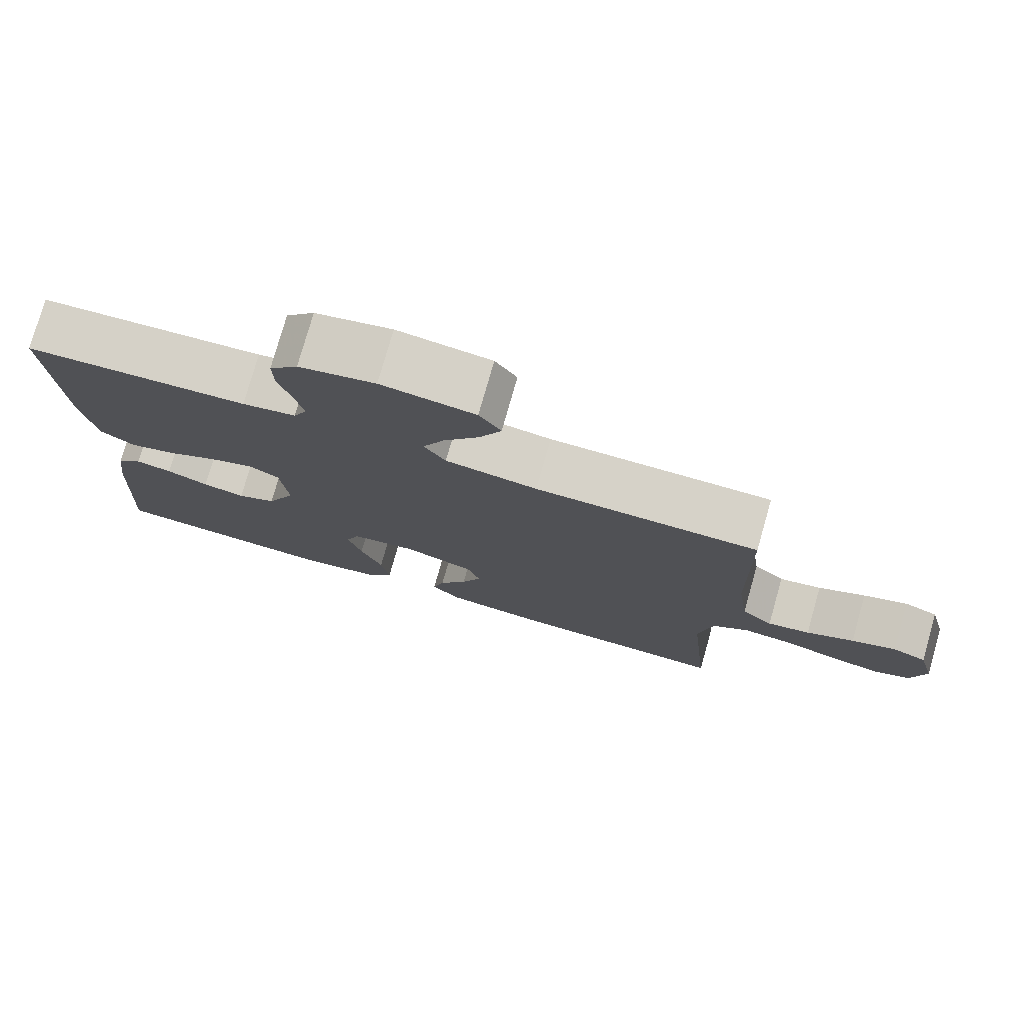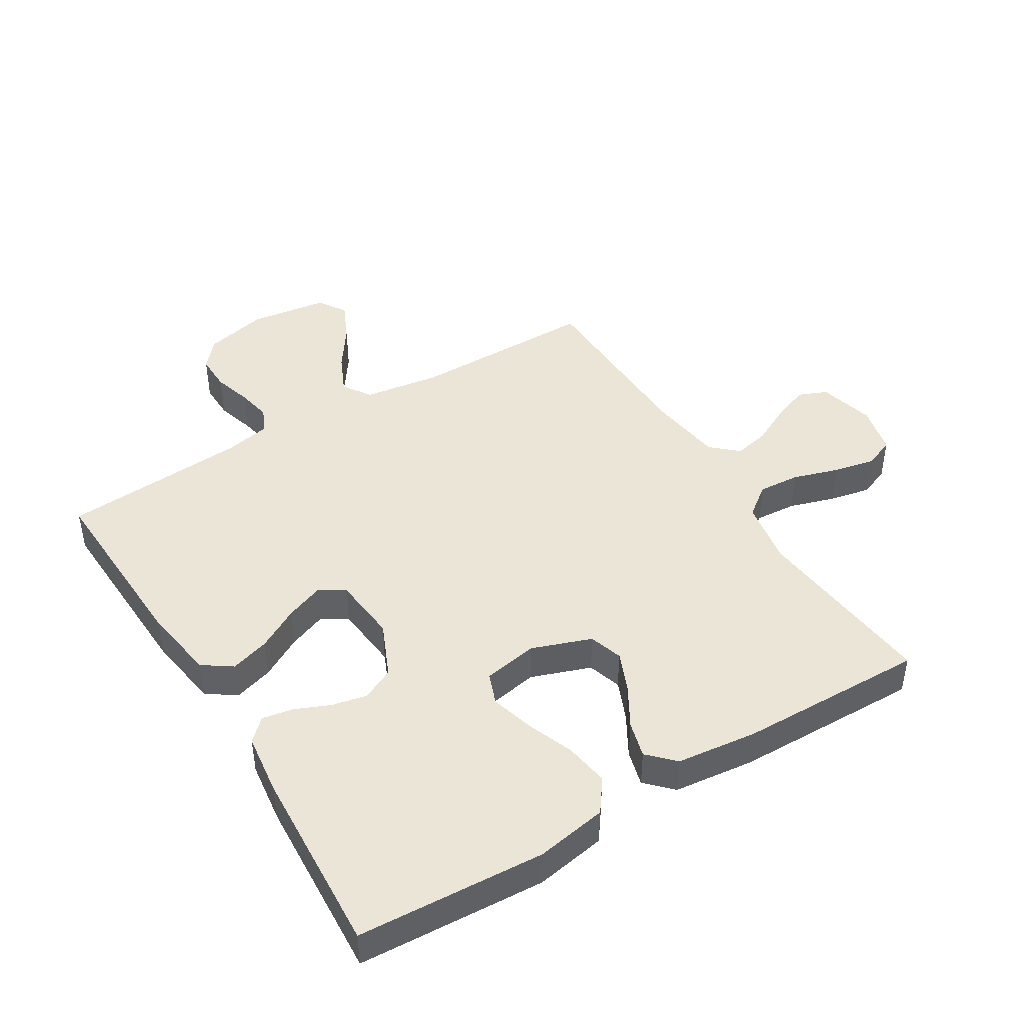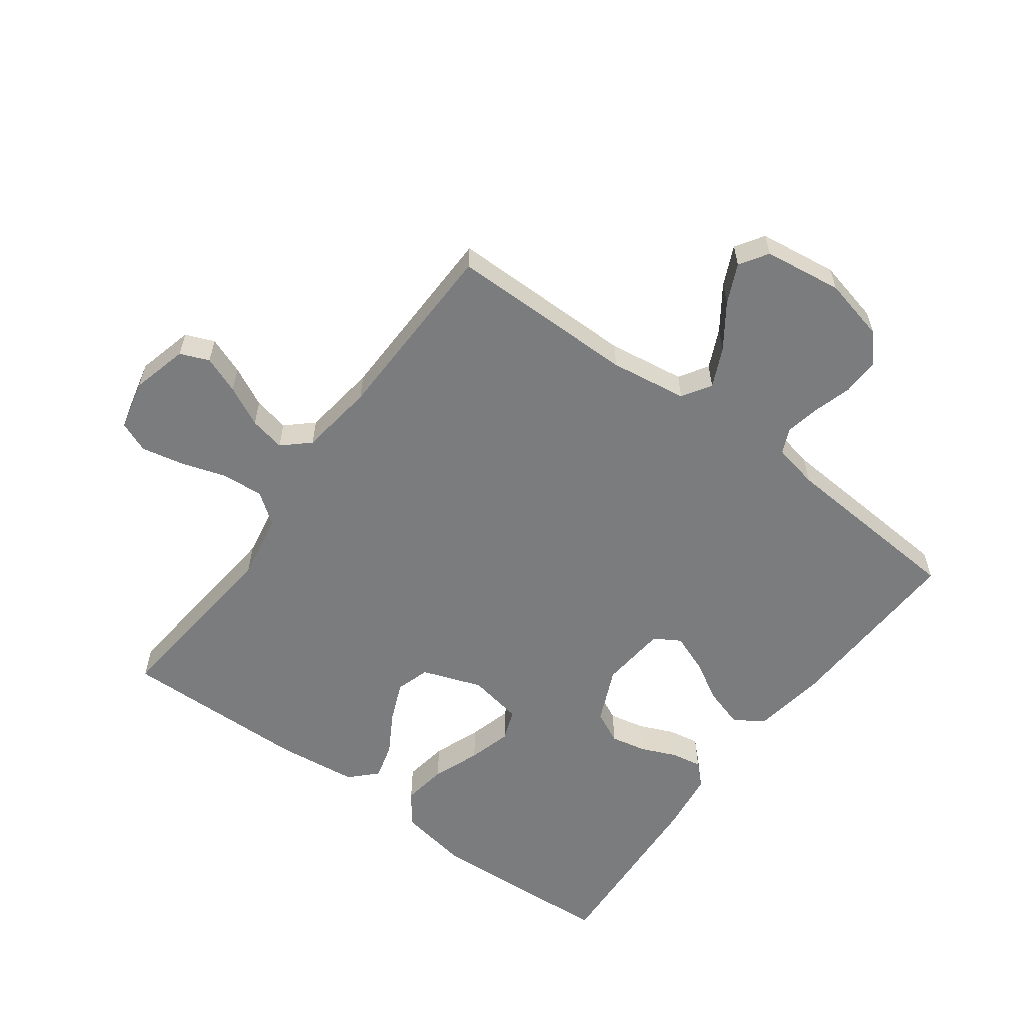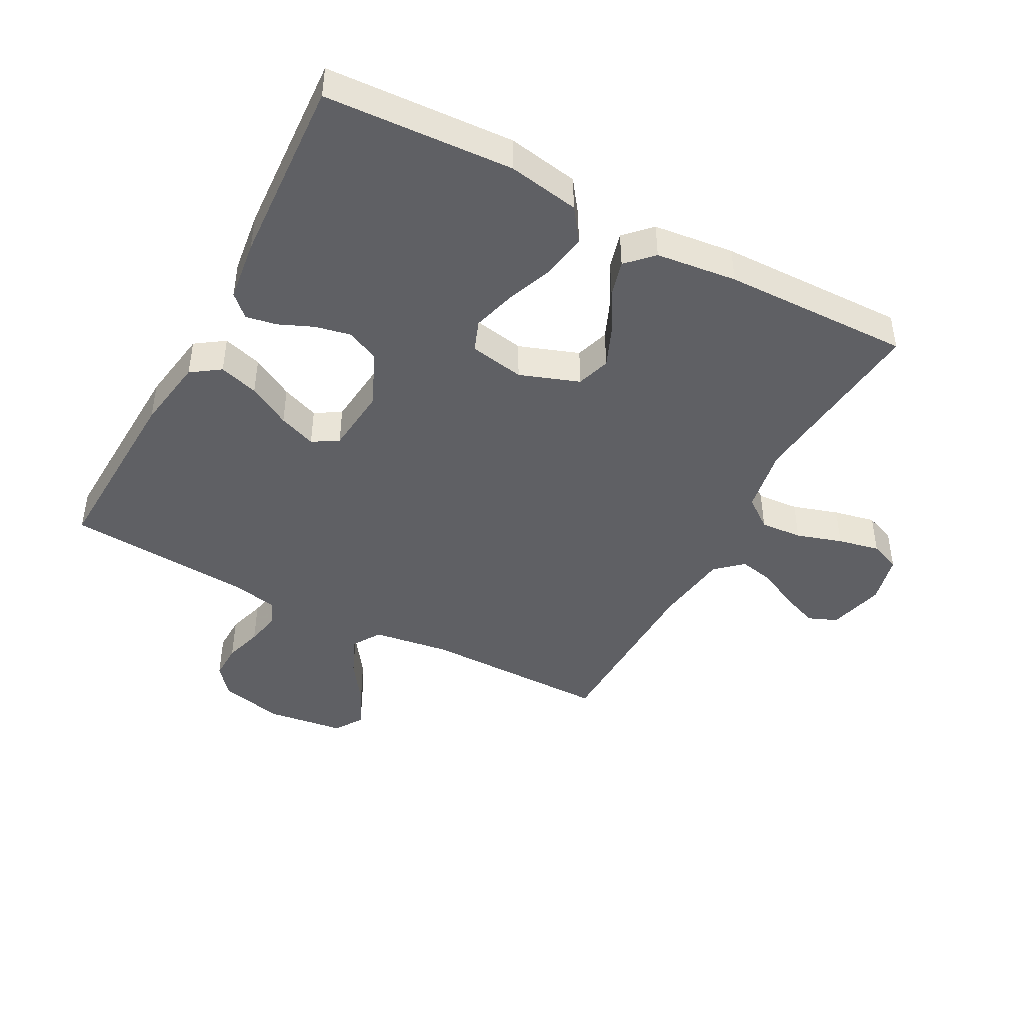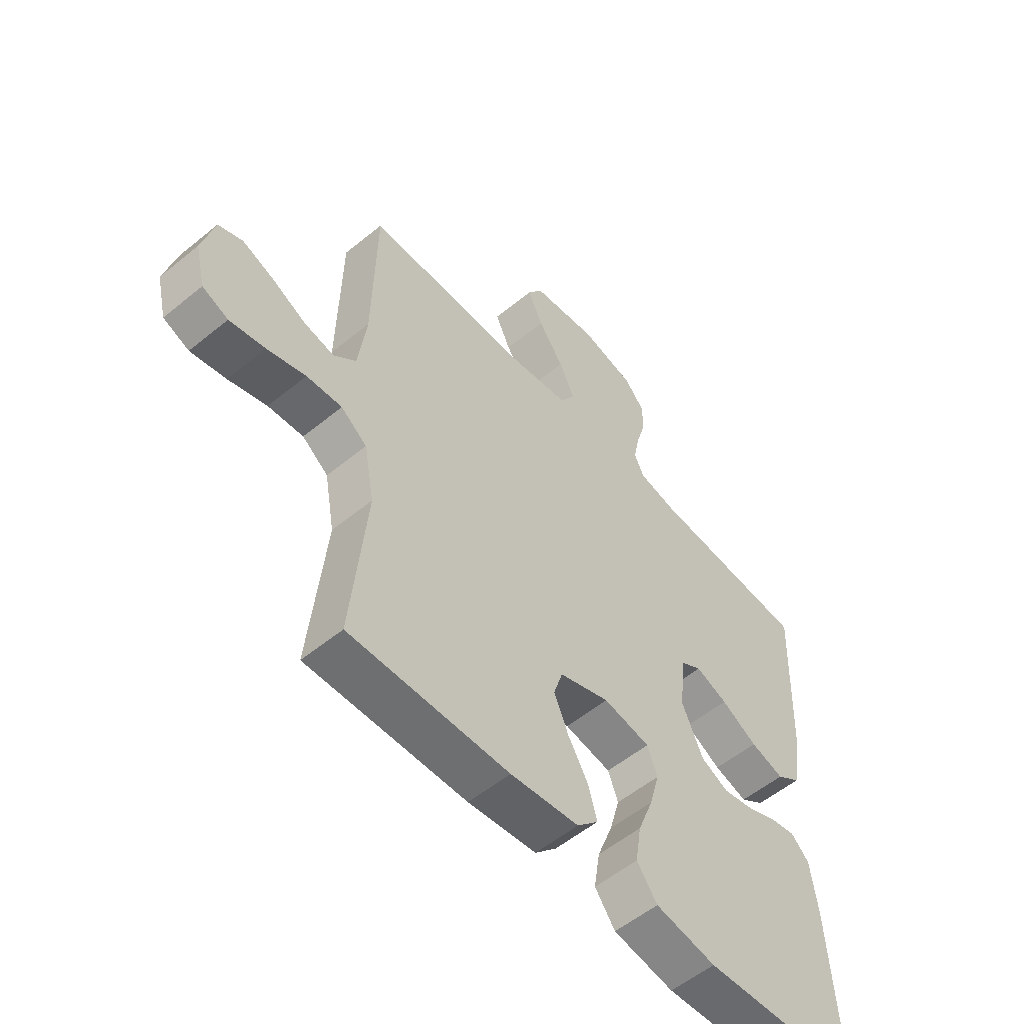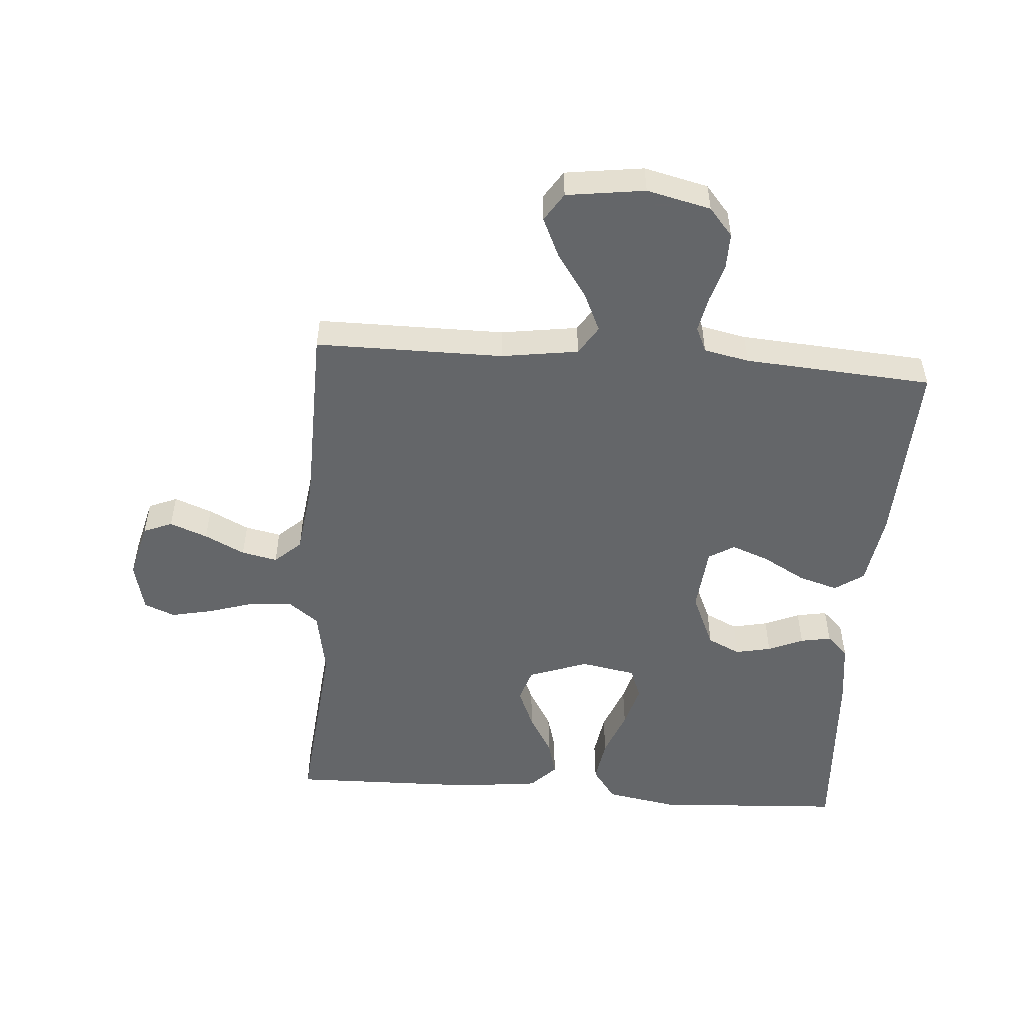
<metadata>
{"format":"obj","ext":"obj","renderer":"f3d","projection":"perspective","resolution":1024,"background":"white","views":[{"elev":77.6,"azim":-164.1,"up":"+Z"},{"elev":44.2,"azim":148.5,"up":"+Y"},{"elev":-58.6,"azim":-36.4,"up":"+Y"},{"elev":-44.3,"azim":151.8,"up":"+Y"},{"elev":-55.4,"azim":-49.2,"up":"+Z"},{"elev":-51.7,"azim":-4.3,"up":"+Y"}]}
</metadata>
<code>
v 0.5 0.07 -0.5
v 0.2 0.07 -0.517
v 0.086 0.07 -0.497
v 0.048 0.07 -0.445
v 0.059 0.07 -0.374
v 0.088 0.07 -0.298
v 0.107 0.07 -0.229
v 0.088 0.07 -0.179
v 0 0.07 -0.163
v -0.095 0.07 -0.197
v -0.112 0.07 -0.251
v -0.085 0.07 -0.315
v -0.047 0.07 -0.38
v -0.031 0.07 -0.438
v -0.071 0.07 -0.479
v -0.2 0.07 -0.494
v -0.5 0.07 -0.5
v -0.471 0.07 -0.2
v -0.49 0.07 -0.095
v -0.539 0.07 -0.058
v -0.606 0.07 -0.063
v -0.679 0.07 -0.086
v -0.746 0.07 -0.1
v -0.795 0.07 -0.08
v -0.814 0.07 0
v -0.791 0.07 0.09
v -0.745 0.07 0.109
v -0.685 0.07 0.086
v -0.621 0.07 0.054
v -0.564 0.07 0.042
v -0.522 0.07 0.08
v -0.506 0.07 0.2
v -0.5 0.07 0.5
v -0.2 0.07 0.5
v -0.077 0.07 0.518
v -0.048 0.07 0.564
v -0.077 0.07 0.627
v -0.125 0.07 0.696
v -0.154 0.07 0.759
v -0.125 0.07 0.804
v 0 0.07 0.821
v 0.102 0.07 0.797
v 0.14 0.07 0.752
v 0.139 0.07 0.693
v 0.121 0.07 0.632
v 0.11 0.07 0.576
v 0.128 0.07 0.536
v 0.2 0.07 0.521
v 0.5 0.07 0.5
v 0.488 0.07 0.2
v 0.47 0.07 0.083
v 0.424 0.07 0.051
v 0.361 0.07 0.07
v 0.293 0.07 0.108
v 0.233 0.07 0.131
v 0.192 0.07 0.106
v 0.182 0.07 0
v 0.221 0.07 -0.088
v 0.273 0.07 -0.113
v 0.33 0.07 -0.101
v 0.386 0.07 -0.077
v 0.435 0.07 -0.068
v 0.469 0.07 -0.101
v 0.482 0.07 -0.2
v 0.5 0 -0.5
v 0.2 0 -0.517
v 0.086 0 -0.497
v 0.048 0 -0.445
v 0.059 0 -0.374
v 0.088 0 -0.298
v 0.107 0 -0.229
v 0.088 0 -0.179
v 0 0 -0.163
v -0.095 0 -0.197
v -0.112 0 -0.251
v -0.085 0 -0.315
v -0.047 0 -0.38
v -0.031 0 -0.438
v -0.071 0 -0.479
v -0.2 0 -0.494
v -0.5 0 -0.5
v -0.471 0 -0.2
v -0.49 0 -0.095
v -0.539 0 -0.058
v -0.606 0 -0.063
v -0.679 0 -0.086
v -0.746 0 -0.1
v -0.795 0 -0.08
v -0.814 0 0
v -0.791 0 0.09
v -0.745 0 0.109
v -0.685 0 0.086
v -0.621 0 0.054
v -0.564 0 0.042
v -0.522 0 0.08
v -0.506 0 0.2
v -0.5 0 0.5
v -0.2 0 0.5
v -0.077 0 0.518
v -0.048 0 0.564
v -0.077 0 0.627
v -0.125 0 0.696
v -0.154 0 0.759
v -0.125 0 0.804
v 0 0 0.821
v 0.102 0 0.797
v 0.14 0 0.752
v 0.139 0 0.693
v 0.121 0 0.632
v 0.11 0 0.576
v 0.128 0 0.536
v 0.2 0 0.521
v 0.5 0 0.5
v 0.488 0 0.2
v 0.47 0 0.083
v 0.424 0 0.051
v 0.361 0 0.07
v 0.293 0 0.108
v 0.233 0 0.131
v 0.192 0 0.106
v 0.182 0 0
v 0.221 0 -0.088
v 0.273 0 -0.113
v 0.33 0 -0.101
v 0.386 0 -0.077
v 0.435 0 -0.068
v 0.469 0 -0.101
v 0.482 0 -0.2
f 4 5 6
f 3 4 6
f 2 3 6
f 1 2 6
f 64 1 6
f 63 64 6
f 62 63 6
f 61 62 6
f 60 61 6
f 59 60 6 7
f 58 59 7 8
f 57 58 8 9
f 56 57 9 10
f 52 53 54
f 51 52 54
f 50 51 54
f 49 50 54
f 48 49 54
f 47 48 54 55
f 46 47 55 56
f 43 44 45
f 42 43 45
f 41 42 45
f 40 41 45
f 39 40 45
f 38 39 45
f 37 38 45
f 36 37 45 46
f 46 56 10
f 36 46 10
f 35 36 10
f 32 33 34
f 35 10 11
f 34 35 11
f 32 34 11
f 31 32 11
f 27 28 29
f 26 27 29
f 25 26 29
f 24 25 29
f 23 24 29
f 22 23 29
f 21 22 29
f 20 21 29 30
f 31 11 12
f 30 31 12
f 20 30 12
f 19 20 12
f 16 17 18
f 16 18 19
f 15 16 19
f 14 15 19
f 13 14 19
f 12 13 19
f 70 69 68
f 70 68 67
f 70 67 66
f 70 66 65
f 70 65 128
f 70 128 127
f 70 127 126
f 70 126 125
f 70 125 124
f 71 70 124 123
f 72 71 123 122
f 73 72 122 121
f 74 73 121 120
f 118 117 116
f 118 116 115
f 118 115 114
f 118 114 113
f 118 113 112
f 119 118 112 111
f 120 119 111 110
f 109 108 107
f 109 107 106
f 109 106 105
f 109 105 104
f 109 104 103
f 109 103 102
f 109 102 101
f 110 109 101 100
f 74 120 110
f 74 110 100
f 74 100 99
f 98 97 96
f 75 74 99
f 75 99 98
f 75 98 96
f 75 96 95
f 93 92 91
f 93 91 90
f 93 90 89
f 93 89 88
f 93 88 87
f 93 87 86
f 93 86 85
f 94 93 85 84
f 76 75 95
f 76 95 94
f 76 94 84
f 76 84 83
f 82 81 80
f 83 82 80
f 83 80 79
f 83 79 78
f 83 78 77
f 83 77 76
f 1 65 66 2
f 2 66 67 3
f 3 67 68 4
f 4 68 69 5
f 5 69 70 6
f 6 70 71 7
f 7 71 72 8
f 8 72 73 9
f 9 73 74 10
f 10 74 75 11
f 11 75 76 12
f 12 76 77 13
f 13 77 78 14
f 14 78 79 15
f 15 79 80 16
f 16 80 81 17
f 17 81 82 18
f 18 82 83 19
f 19 83 84 20
f 20 84 85 21
f 21 85 86 22
f 22 86 87 23
f 23 87 88 24
f 24 88 89 25
f 25 89 90 26
f 26 90 91 27
f 27 91 92 28
f 28 92 93 29
f 29 93 94 30
f 30 94 95 31
f 31 95 96 32
f 32 96 97 33
f 33 97 98 34
f 34 98 99 35
f 35 99 100 36
f 36 100 101 37
f 37 101 102 38
f 38 102 103 39
f 39 103 104 40
f 40 104 105 41
f 41 105 106 42
f 42 106 107 43
f 43 107 108 44
f 44 108 109 45
f 45 109 110 46
f 46 110 111 47
f 47 111 112 48
f 48 112 113 49
f 49 113 114 50
f 50 114 115 51
f 51 115 116 52
f 52 116 117 53
f 53 117 118 54
f 54 118 119 55
f 55 119 120 56
f 56 120 121 57
f 57 121 122 58
f 58 122 123 59
f 59 123 124 60
f 60 124 125 61
f 61 125 126 62
f 62 126 127 63
f 63 127 128 64
f 64 128 65 1

</code>
